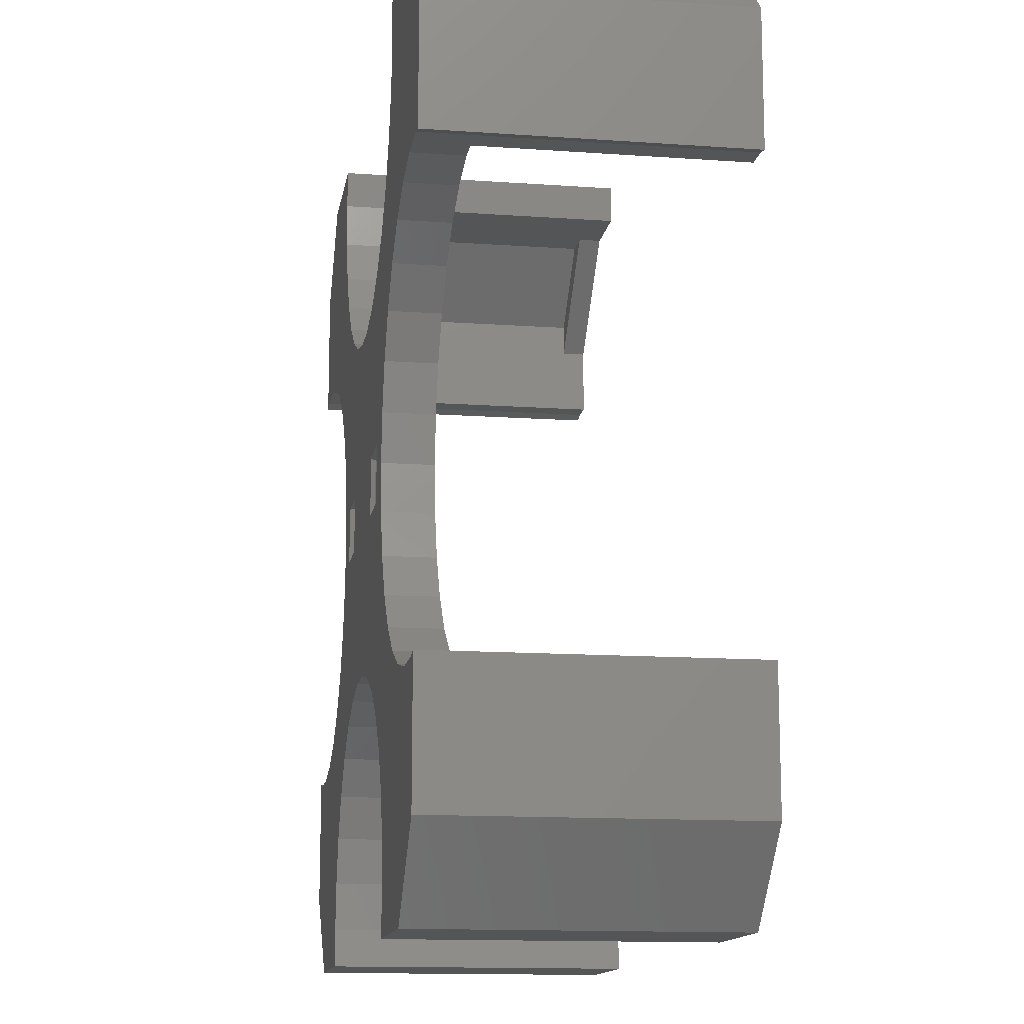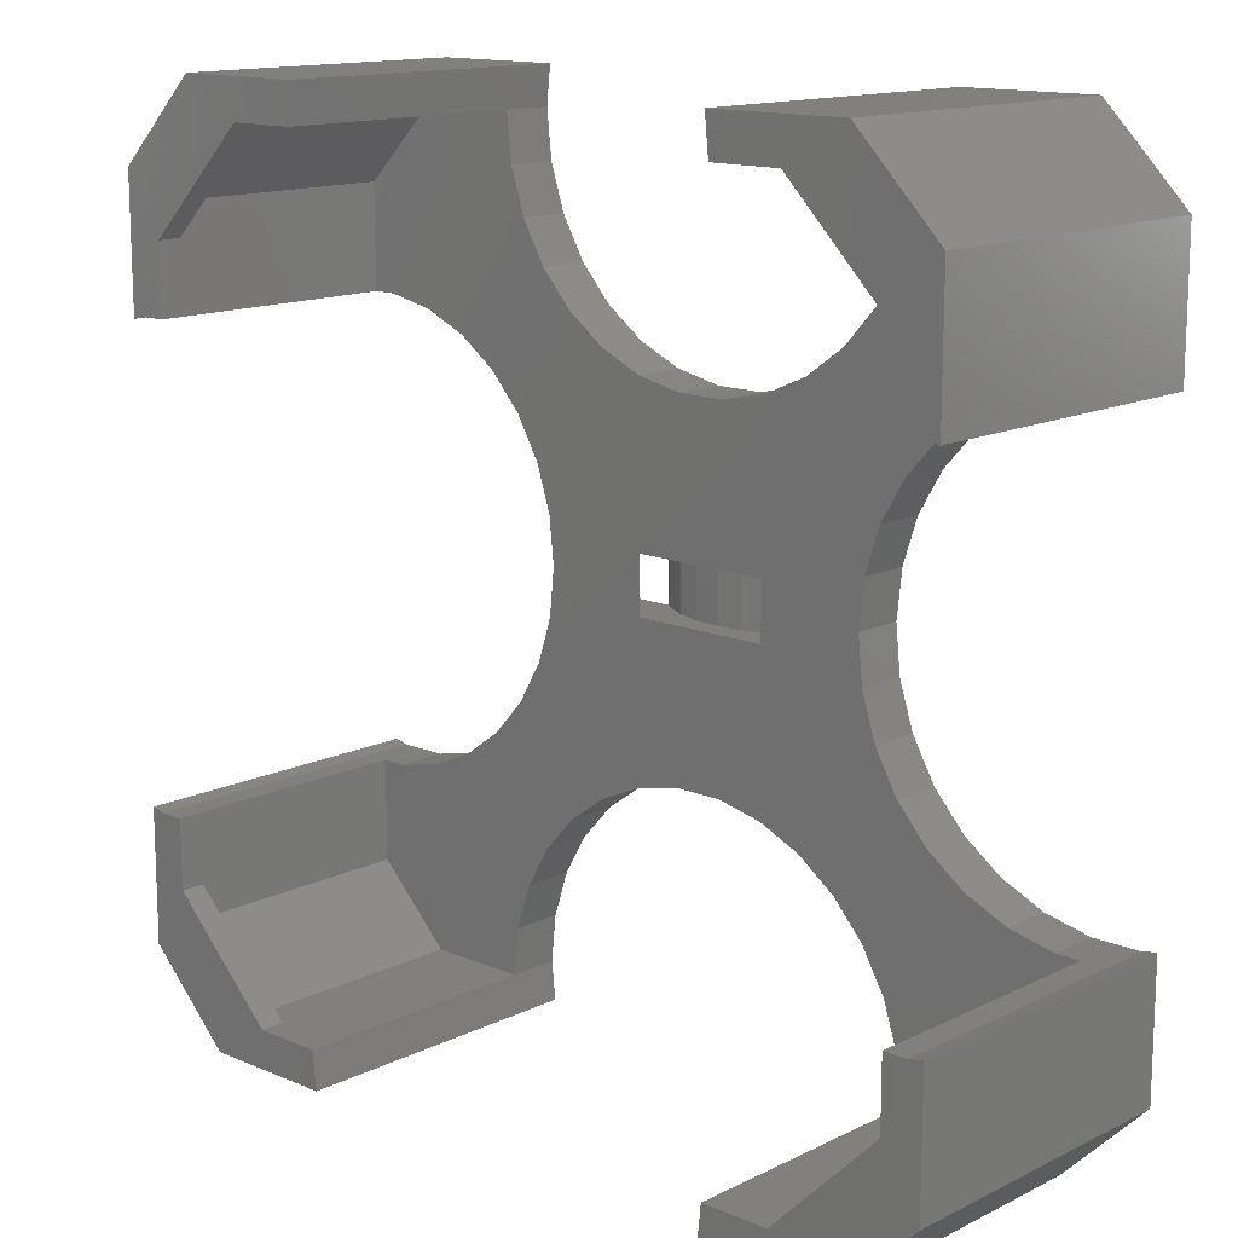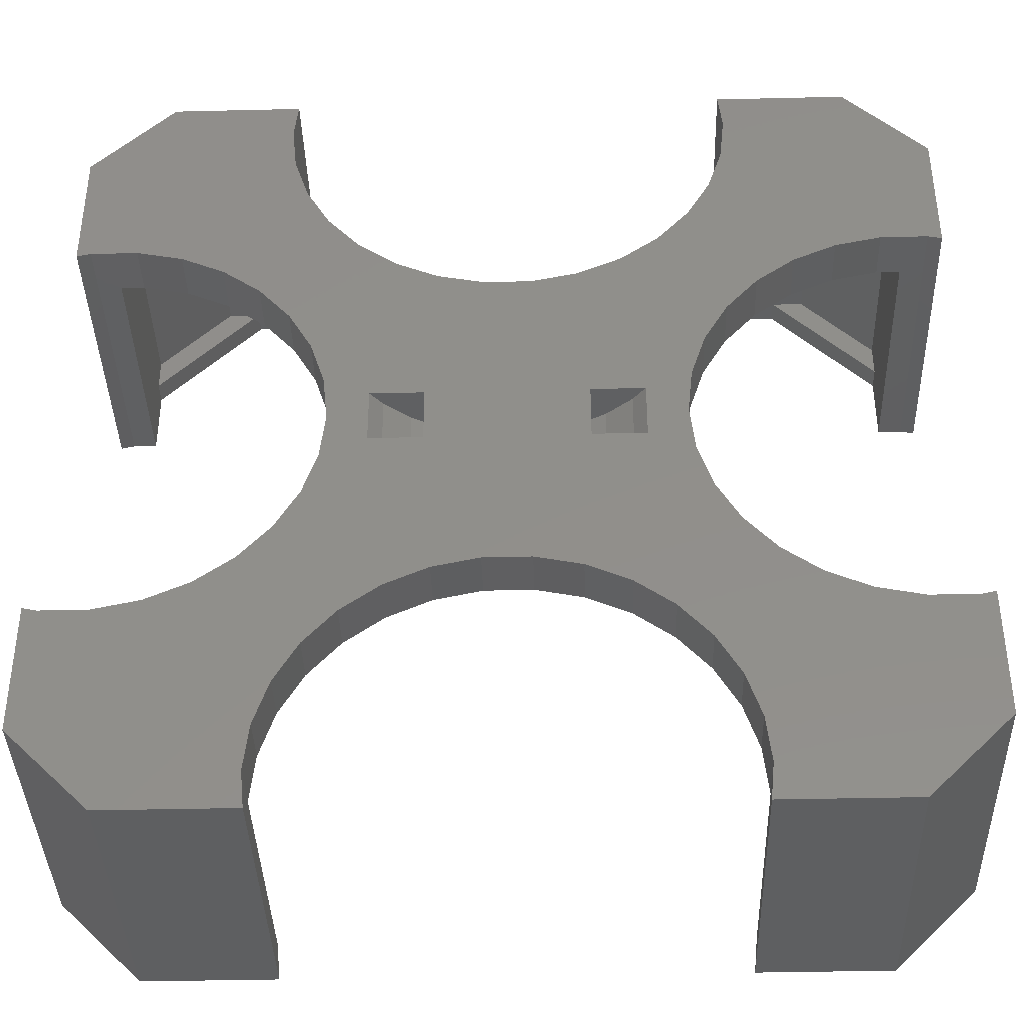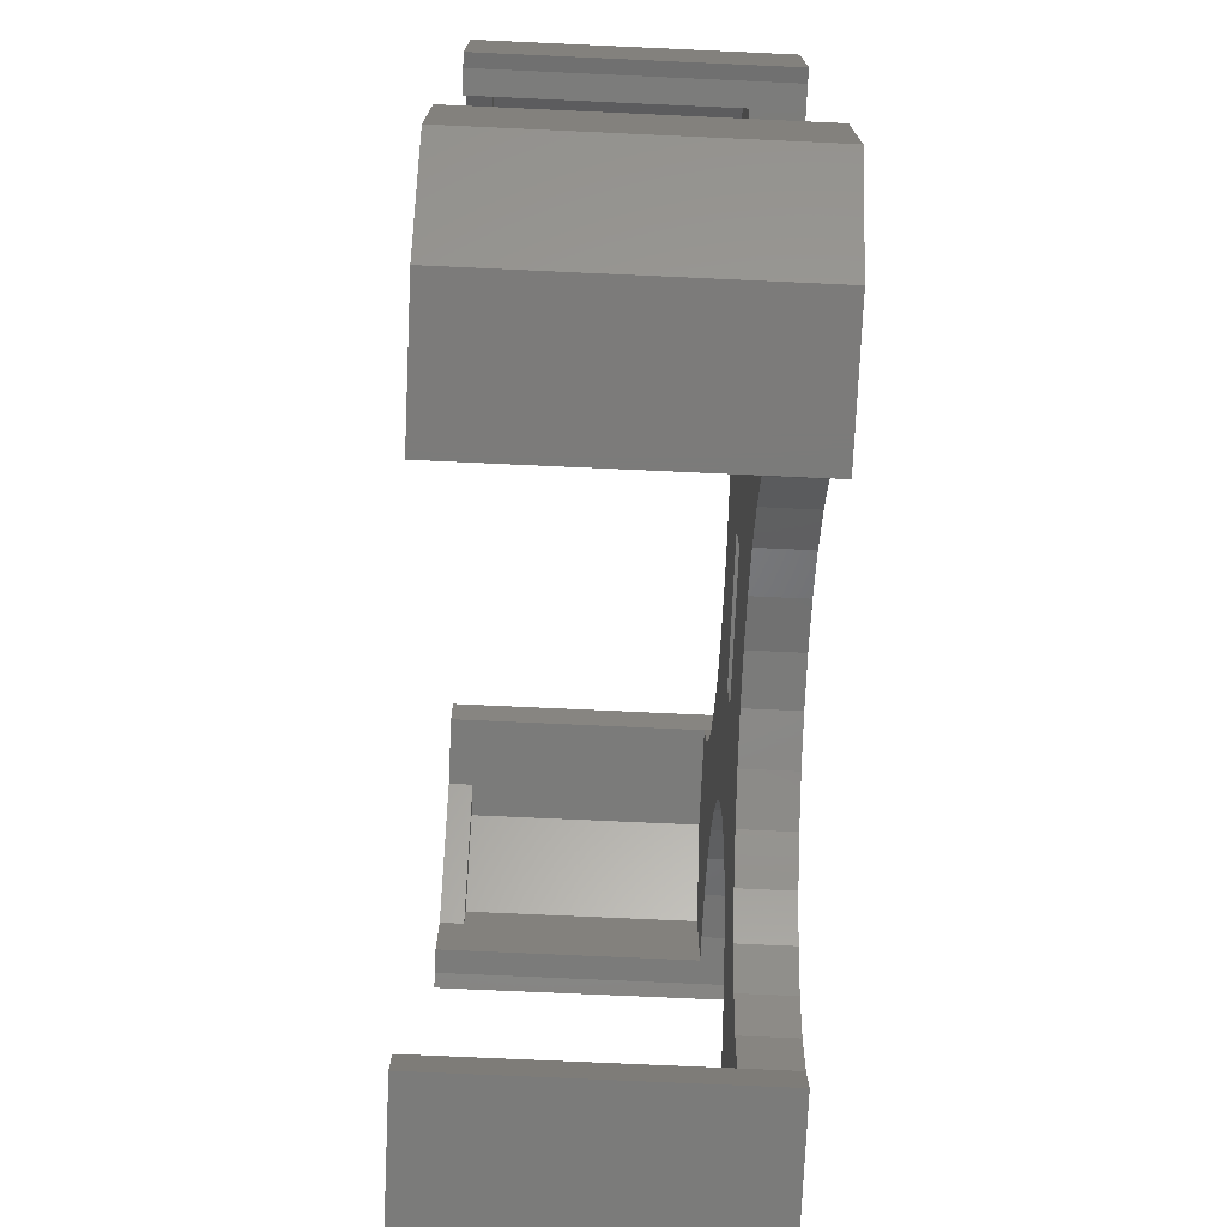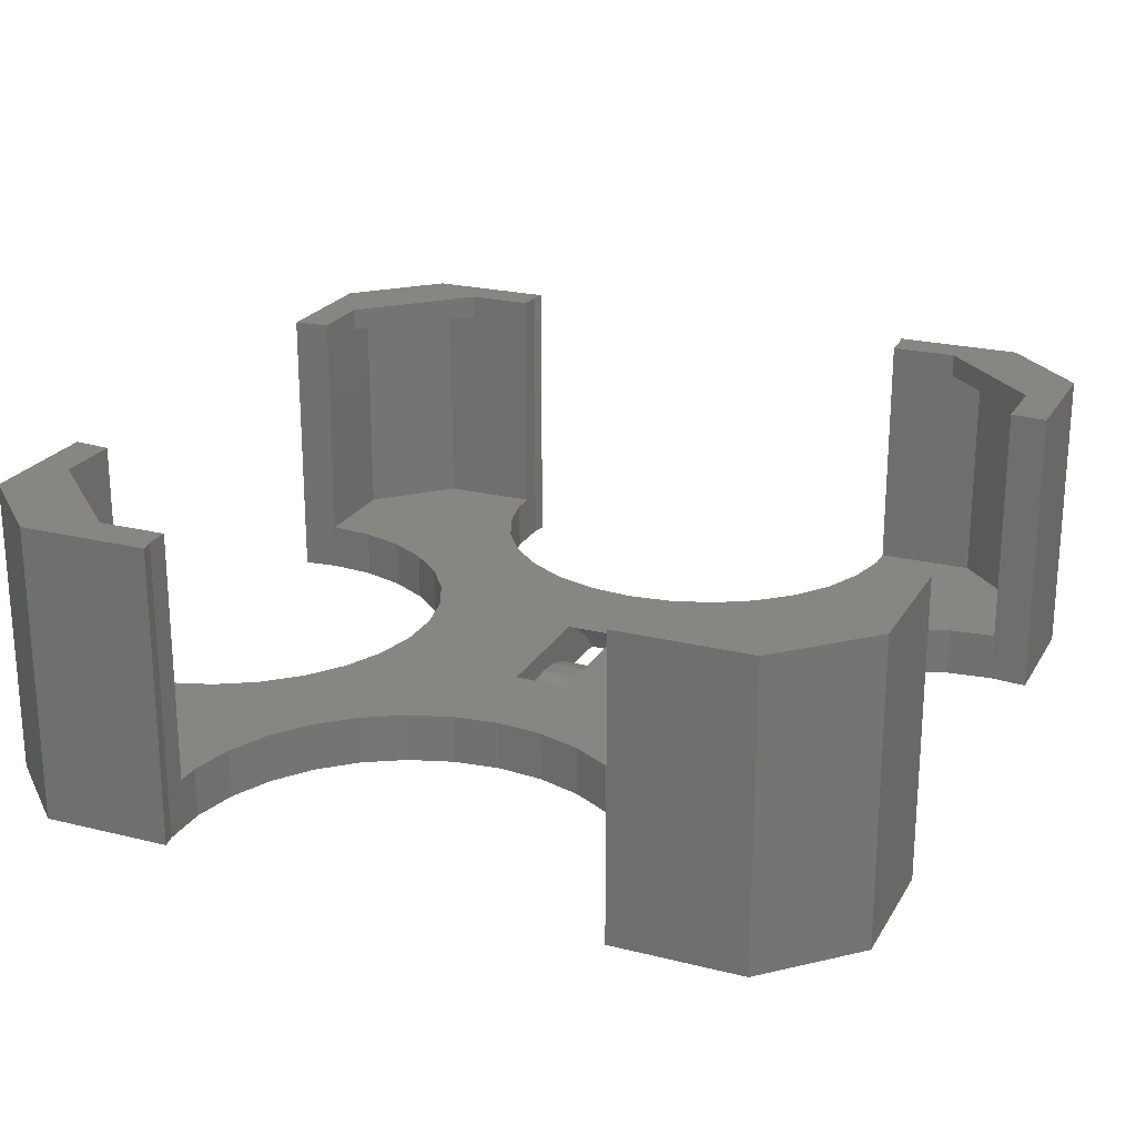
<metadata>
{"format":"stl","ext":"stl","renderer":"f3d","projection":"perspective","resolution":1024,"background":"white","views":[{"elev":-13.5,"azim":-99.1,"up":"+Y"},{"elev":14.0,"azim":43.0,"up":"+Y"},{"elev":-39.0,"azim":-178.3,"up":"+Y"},{"elev":-74.4,"azim":87.4,"up":"+Y"},{"elev":22.7,"azim":113.2,"up":"+Z"}]}
</metadata>
<code>
# stl→obj: 242 verts, 488 faces
v -1.254 -9.216 -5.3
v 1.254 -9.216 -5.3
v 3.659 -1.5 -5.3
v -1.254 -9.216 -7.95
v 1.254 -9.216 -7.95
v -1.254 9.216 -5.3
v 1.254 9.216 -5.3
v 1.254 9.216 -7.95
v 3.659 1.5 -5.3
v -1.254 9.216 -7.95
v 4.218 1.5 -7.95
v -1.366 -1.5 -6.635
v 0 -1.5 -6.5
v -1.366 1.5 -6.635
v 0 1.5 -6.5
v -10.19 -4.881 -5.3
v -3.659 -1.5 -5.3
v -9.412 -2.495 -5.3
v -3.708 -9.737 -5.3
v -6 -10.76 -5.3
v -10.19 -4.881 -7.95
v -9.412 -2.495 -7.95
v -8.03 -12.23 -7.95
v -10.19 4.881 -5.3
v -3.659 1.5 -5.3
v -3.708 9.737 -5.3
v -6 10.76 -5.3
v -9.412 2.495 -5.3
v -9.412 2.495 -7.95
v -10.19 4.881 -7.95
v -3.708 9.737 -7.95
v -7.032 1.5 -7.95
v -6 10.76 -7.95
v -10.96 -16.27 -5.3
v -9.708 -14.1 -7.95
v -9.708 -14.1 -5.3
v -10.96 -16.27 -7.95
v -10.96 16.27 -7.95
v -10.96 16.27 -5.3
v -9.708 14.1 -5.3
v -9.708 14.1 -7.95
v -11.44 -7.053 -5.3
v -8.03 -12.23 -5.3
v -11.44 -7.053 -7.95
v -11.44 7.053 -5.3
v -8.03 12.23 -5.3
v -11.44 7.053 -7.95
v -8.03 12.23 -7.95
v -11.74 -18.66 -5.3
v -11.74 -18.66 -7.95
v -11.74 18.66 -7.95
v -11.74 18.66 -5.3
v -12 -21.15 -5.3
v -11.79 -23.15 7.95
v -11.79 -23.15 -7.95
v -12 -21.15 7.95
v -12 -21.15 -7.95
v -12 21.15 -5.3
v -11.79 23.15 -7.95
v -11.79 23.15 7.95
v -12 21.15 7.95
v -12 21.15 -7.95
v -13.12 -8.918 -5.3
v -13.12 -8.918 -7.95
v -13.12 8.918 -5.3
v -13.12 8.918 -7.95
v -15.15 -10.39 -5.3
v -15.15 -10.39 -7.95
v -15.15 10.39 -5.3
v -15.15 10.39 -7.95
v -15.55 -21.15 6.7
v -15.55 -21.15 7.95
v -15.55 21.15 6.7
v -15.55 21.15 7.95
v -17.25 -21.15 -5.3
v -17.25 -21.15 6.7
v -17.25 21.15 -5.3
v -17.25 21.15 6.7
v -17.44 -11.41 -5.3
v -17.44 -11.41 -7.95
v -17.44 11.41 -5.3
v -17.44 11.41 -7.95
v -18.75 -23.15 -7.95
v -18.75 -23.15 7.95
v -18.75 23.15 -7.95
v -18.75 23.15 7.95
v -19.9 -11.93 -5.3
v -19.9 -11.93 -7.95
v -19.9 11.93 -7.95
v -19.9 11.93 -5.3
v -2.679 -1.5 -7.033
v -2.679 1.5 -7.033
v -21.15 -11.93 -5.3
v -21.15 -15.55 6.7
v -21.15 -11.93 7.95
v -21.15 -15.55 7.95
v -21.15 -17.25 -5.3
v -21.15 -17.25 6.7
v -21.15 11.93 -5.3
v -21.15 17.25 -5.3
v -21.15 15.55 6.7
v -21.15 11.93 7.95
v -21.15 15.55 7.95
v -21.15 17.25 6.7
v -22.4 -11.93 -7.95
v -22.4 -11.93 7.95
v -22.4 11.93 -7.95
v -22.4 11.93 7.95
v -23.15 -11.78 -7.95
v -23.15 -11.78 7.95
v -23.15 -18.75 -7.95
v -23.15 -18.75 7.95
v -23.15 11.78 -7.95
v -23.15 11.78 7.95
v -23.15 18.75 7.95
v -23.15 18.75 -7.95
v -3.708 -9.737 -7.95
v -3.889 -1.5 -7.68
v -3.889 1.5 -7.68
v -4.218 -1.5 -7.95
v -4.218 1.5 -7.95
v 4.218 -1.5 -7.95
v -5 -1.5 -6.017
v -5 1.5 -6.017
v -6 -10.76 -7.95
v -6.364 -1.5 -7.136
v -6.364 1.5 -7.136
v -7.032 -1.5 -7.95
v -9.15 0 -5.3
v -9.15 0 -7.95
v 1.366 -1.5 -6.635
v 1.366 1.5 -6.635
v 3.708 -9.737 -5.3
v 3.708 -9.737 -7.95
v 3.708 9.737 -5.3
v 3.708 9.737 -7.95
v 2.679 -1.5 -7.033
v 2.679 1.5 -7.033
v 10.19 -4.881 -7.95
v 10.19 -4.881 -5.3
v 11.44 -7.053 -5.3
v 11.44 -7.053 -7.95
v 10.19 4.881 -5.3
v 11.44 7.053 -7.95
v 11.44 7.053 -5.3
v 10.19 4.881 -7.95
v 10.96 -16.27 -5.3
v 11.74 -18.66 -5.3
v 17.44 -11.41 -5.3
v 11.74 -18.66 -7.95
v 15.15 -10.39 -5.3
v 10.96 -16.27 -7.95
v 15.15 -10.39 -7.95
v 17.44 -11.41 -7.95
v 10.96 16.27 -5.3
v 15.15 10.39 -5.3
v 17.44 11.41 -5.3
v 11.74 18.66 -5.3
v 10.96 16.27 -7.95
v 11.74 18.66 -7.95
v 15.15 10.39 -7.95
v 13.12 -8.918 -5.3
v 13.12 -8.918 -7.95
v 13.12 8.918 -7.95
v 13.12 8.918 -5.3
v 12 -21.15 -5.3
v 17.25 -21.15 -5.3
v 12 -21.15 -7.95
v 19.9 -11.93 -7.95
v 18.75 -23.15 -7.95
v 23.15 -18.75 -7.95
v 17.25 21.15 -5.3
v 12 21.15 -5.3
v 12 21.15 -7.95
v 18.75 23.15 -7.95
v 17.44 11.41 -7.95
v 23.15 18.75 -7.95
v 11.79 -23.15 -7.95
v 11.79 -23.15 7.95
v 18.75 -23.15 7.95
v 12 -21.15 7.95
v 15.55 -21.15 7.95
v 11.79 23.15 -7.95
v 11.79 23.15 7.95
v 12 21.15 7.95
v 15.55 21.15 7.95
v 18.75 23.15 7.95
v 15.55 -21.15 6.7
v 15.55 21.15 6.7
v 21.15 -15.55 7.95
v 17.25 -21.15 6.7
v 21.15 -15.55 6.7
v 17.25 21.15 6.7
v 21.15 15.55 6.7
v 21.15 15.55 7.95
v 21.15 -17.25 6.7
v 21.15 -17.25 -5.3
v 21.15 17.25 -5.3
v 21.15 17.25 6.7
v 19.9 -11.93 -5.3
v 19.9 11.93 -5.3
v 19.9 11.93 -7.95
v 23.15 -18.75 7.95
v 23.15 18.75 7.95
v 21.15 -11.93 -5.3
v 22.4 -11.93 -7.95
v 21.15 11.93 -5.3
v 22.4 11.93 -7.95
v 3.889 -1.5 -7.68
v 3.889 1.5 -7.68
v 21.15 -11.93 7.95
v 22.4 -11.93 7.95
v 23.15 -11.78 7.95
v 21.15 11.93 7.95
v 22.4 11.93 7.95
v 23.15 11.78 7.95
v 23.15 -11.78 -7.95
v 23.15 11.78 -7.95
v 9.412 -2.495 -5.3
v 5 1.5 -6.017
v 5 -1.5 -6.017
v 9.15 0 -5.3
v 9.412 2.495 -5.3
v 6 -10.76 -5.3
v 6 -10.76 -7.95
v 7.032 -1.5 -7.95
v 6 10.76 -5.3
v 6 10.76 -7.95
v 7.032 1.5 -7.95
v 6.364 -1.5 -7.136
v 6.364 1.5 -7.136
v 8.03 -12.23 -5.3
v 8.03 -12.23 -7.95
v 8.03 12.23 -5.3
v 8.03 12.23 -7.95
v 9.15 0 -7.95
v 9.412 -2.495 -7.95
v 9.412 2.495 -7.95
v 9.708 -14.1 -5.3
v 9.708 -14.1 -7.95
v 9.708 14.1 -5.3
v 9.708 14.1 -7.95
f 1 2 3
f 4 2 1
f 4 5 2
f 6 7 8
f 6 9 7
f 10 6 8
f 10 8 11
f 12 13 14
f 14 13 15
f 16 17 18
f 16 19 17
f 16 20 19
f 21 16 18
f 21 18 22
f 21 22 23
f 24 25 26
f 24 26 27
f 24 28 25
f 24 29 28
f 30 31 32
f 30 33 31
f 30 32 29
f 30 29 24
f 34 35 36
f 37 35 34
f 38 39 40
f 38 40 41
f 42 20 16
f 42 43 20
f 44 16 21
f 44 21 23
f 44 42 16
f 45 24 27
f 45 30 24
f 45 27 46
f 47 30 45
f 47 33 30
f 47 48 33
f 49 37 34
f 50 37 49
f 51 39 38
f 51 52 39
f 53 50 49
f 53 54 55
f 53 56 54
f 57 50 53
f 57 53 55
f 58 59 60
f 58 60 61
f 62 52 51
f 62 59 58
f 62 58 52
f 63 43 42
f 63 36 43
f 64 42 44
f 64 44 23
f 64 63 42
f 64 23 35
f 65 45 46
f 65 47 45
f 65 46 40
f 66 47 65
f 66 48 47
f 66 41 48
f 67 34 36
f 67 63 64
f 67 36 63
f 68 37 50
f 68 64 35
f 68 67 64
f 68 35 37
f 69 65 40
f 69 40 39
f 70 38 41
f 70 65 69
f 70 66 65
f 70 41 66
f 71 56 53
f 71 72 56
f 72 54 56
f 73 58 61
f 73 61 74
f 74 61 60
f 75 53 49
f 75 71 53
f 75 76 71
f 77 52 58
f 77 58 73
f 77 73 78
f 79 34 67
f 79 49 34
f 79 67 68
f 79 75 49
f 80 68 50
f 80 79 68
f 81 39 52
f 81 52 77
f 81 69 39
f 82 38 70
f 82 51 38
f 82 69 81
f 82 70 69
f 83 50 57
f 83 55 54
f 83 54 84
f 83 57 55
f 84 54 72
f 85 59 62
f 85 62 51
f 85 86 59
f 86 60 59
f 86 74 60
f 87 79 80
f 88 87 80
f 89 81 90
f 89 82 81
f 91 12 92
f 92 12 14
f 93 87 88
f 94 72 71
f 94 93 95
f 94 95 96
f 94 96 72
f 96 84 72
f 97 75 79
f 97 76 75
f 97 79 87
f 97 87 93
f 97 93 94
f 97 94 98
f 97 98 76
f 98 71 76
f 98 94 71
f 99 90 100
f 99 89 90
f 99 101 102
f 99 100 101
f 102 101 103
f 101 73 103
f 101 78 73
f 101 100 104
f 101 104 78
f 103 73 74
f 103 74 86
f 100 77 104
f 100 81 77
f 100 90 81
f 104 77 78
f 105 93 88
f 105 106 93
f 106 95 93
f 106 96 95
f 107 89 99
f 107 99 108
f 108 99 102
f 108 102 103
f 109 110 105
f 110 96 106
f 110 106 105
f 111 50 83
f 111 80 50
f 111 83 112
f 111 88 80
f 111 105 88
f 111 109 105
f 111 110 109
f 111 112 110
f 112 83 84
f 112 84 96
f 112 96 110
f 113 107 108
f 113 108 114
f 113 114 115
f 113 116 107
f 113 115 116
f 114 103 115
f 114 108 103
f 116 51 82
f 116 82 89
f 116 85 51
f 116 86 85
f 116 89 107
f 116 115 86
f 115 103 86
f 17 1 3
f 17 12 91
f 17 13 12
f 17 3 13
f 25 14 15
f 25 92 14
f 25 15 9
f 25 9 6
f 19 1 17
f 117 1 19
f 117 4 1
f 26 6 10
f 26 25 6
f 31 26 10
f 118 91 119
f 118 17 91
f 119 91 92
f 119 92 25
f 120 4 117
f 120 118 121
f 120 121 11
f 120 5 4
f 120 122 5
f 120 11 122
f 121 10 11
f 121 31 10
f 121 118 119
f 123 17 118
f 123 25 17
f 123 118 120
f 123 124 25
f 124 119 25
f 124 121 119
f 125 19 20
f 125 117 19
f 27 26 31
f 33 27 31
f 126 123 120
f 126 124 123
f 126 127 124
f 127 121 124
f 128 120 117
f 128 126 120
f 128 32 126
f 32 31 121
f 32 121 127
f 32 127 126
f 23 20 43
f 23 125 20
f 46 27 33
f 48 46 33
f 129 17 25
f 130 32 128
f 18 17 129
f 22 117 125
f 22 125 23
f 22 128 117
f 22 129 130
f 22 130 128
f 22 18 129
f 28 129 25
f 28 130 129
f 29 32 130
f 29 130 28
f 36 23 43
f 35 23 36
f 41 46 48
f 41 40 46
f 13 131 15
f 13 3 131
f 15 131 132
f 15 132 9
f 2 133 3
f 5 133 2
f 5 134 133
f 5 122 134
f 7 9 135
f 7 135 136
f 8 7 136
f 8 136 11
f 131 137 132
f 131 3 137
f 132 137 138
f 132 138 9
f 139 140 141
f 139 141 142
f 143 144 145
f 146 144 143
f 147 148 149
f 147 150 148
f 147 149 151
f 152 150 147
f 152 153 154
f 152 154 150
f 155 156 157
f 155 157 158
f 159 155 158
f 159 158 160
f 159 160 161
f 142 141 162
f 142 162 163
f 145 164 165
f 144 164 145
f 148 166 167
f 148 168 166
f 148 167 149
f 150 168 148
f 150 154 169
f 150 170 168
f 150 169 171
f 150 171 170
f 158 172 173
f 158 157 172
f 160 158 173
f 160 173 174
f 160 174 175
f 160 176 161
f 160 175 177
f 160 177 176
f 178 179 166
f 178 166 168
f 178 168 170
f 178 170 180
f 178 180 179
f 179 181 166
f 179 182 181
f 179 180 182
f 183 184 175
f 183 173 184
f 183 174 173
f 183 175 174
f 184 173 185
f 184 185 186
f 184 186 187
f 184 187 175
f 166 181 188
f 166 188 167
f 181 182 188
f 173 189 185
f 173 172 189
f 185 189 186
f 162 151 153
f 163 162 153
f 164 156 165
f 164 161 156
f 151 149 154
f 153 151 154
f 161 157 156
f 161 176 157
f 188 182 190
f 188 191 167
f 188 192 191
f 188 190 192
f 182 180 190
f 189 172 193
f 189 193 194
f 189 194 186
f 186 194 195
f 186 195 187
f 167 191 196
f 167 197 149
f 167 196 197
f 191 192 196
f 172 157 198
f 172 198 193
f 193 198 199
f 193 199 194
f 149 200 169
f 149 197 200
f 154 149 169
f 157 201 198
f 176 201 157
f 176 202 201
f 176 177 202
f 170 171 180
f 180 171 203
f 180 203 190
f 175 187 204
f 175 204 177
f 187 195 204
f 200 197 205
f 169 200 205
f 169 205 206
f 169 206 171
f 201 207 198
f 202 207 201
f 202 208 207
f 202 177 208
f 137 3 209
f 137 209 138
f 138 209 210
f 138 210 9
f 205 211 212
f 205 212 206
f 192 211 205
f 192 190 211
f 190 212 211
f 190 213 212
f 190 203 213
f 197 192 205
f 197 196 192
f 207 214 194
f 207 194 198
f 207 208 215
f 207 215 214
f 214 195 194
f 214 215 195
f 194 199 198
f 195 215 216
f 195 216 204
f 206 212 217
f 206 217 171
f 212 213 217
f 208 218 216
f 208 216 215
f 208 177 218
f 171 217 203
f 203 217 213
f 218 177 216
f 216 177 204
f 3 140 219
f 3 9 220
f 3 133 140
f 3 221 209
f 3 220 221
f 3 222 9
f 3 219 222
f 9 143 135
f 9 210 220
f 9 222 223
f 9 223 143
f 133 224 140
f 134 139 225
f 134 122 226
f 134 224 133
f 134 225 224
f 134 226 139
f 135 143 227
f 135 227 228
f 136 146 229
f 136 135 228
f 136 228 146
f 136 229 11
f 209 122 210
f 209 221 122
f 210 122 11
f 210 11 220
f 122 221 230
f 122 230 226
f 11 231 220
f 11 229 231
f 221 220 231
f 221 231 230
f 224 141 140
f 224 232 141
f 225 139 142
f 225 142 233
f 225 232 224
f 225 233 232
f 227 143 145
f 227 145 234
f 227 234 235
f 228 144 146
f 228 227 235
f 228 235 144
f 230 231 226
f 231 229 226
f 226 229 236
f 226 236 237
f 226 237 139
f 229 146 238
f 229 238 236
f 232 162 141
f 232 239 162
f 232 240 239
f 233 142 163
f 233 163 240
f 233 240 232
f 234 145 165
f 234 165 241
f 235 164 144
f 235 234 241
f 235 241 242
f 235 242 164
f 222 238 223
f 236 222 219
f 236 219 237
f 236 238 222
f 237 140 139
f 237 219 140
f 223 146 143
f 238 146 223
f 239 147 151
f 239 152 147
f 239 151 162
f 240 152 239
f 240 163 153
f 240 153 152
f 241 165 156
f 241 156 155
f 242 155 159
f 242 159 161
f 242 161 164
f 242 241 155

</code>
